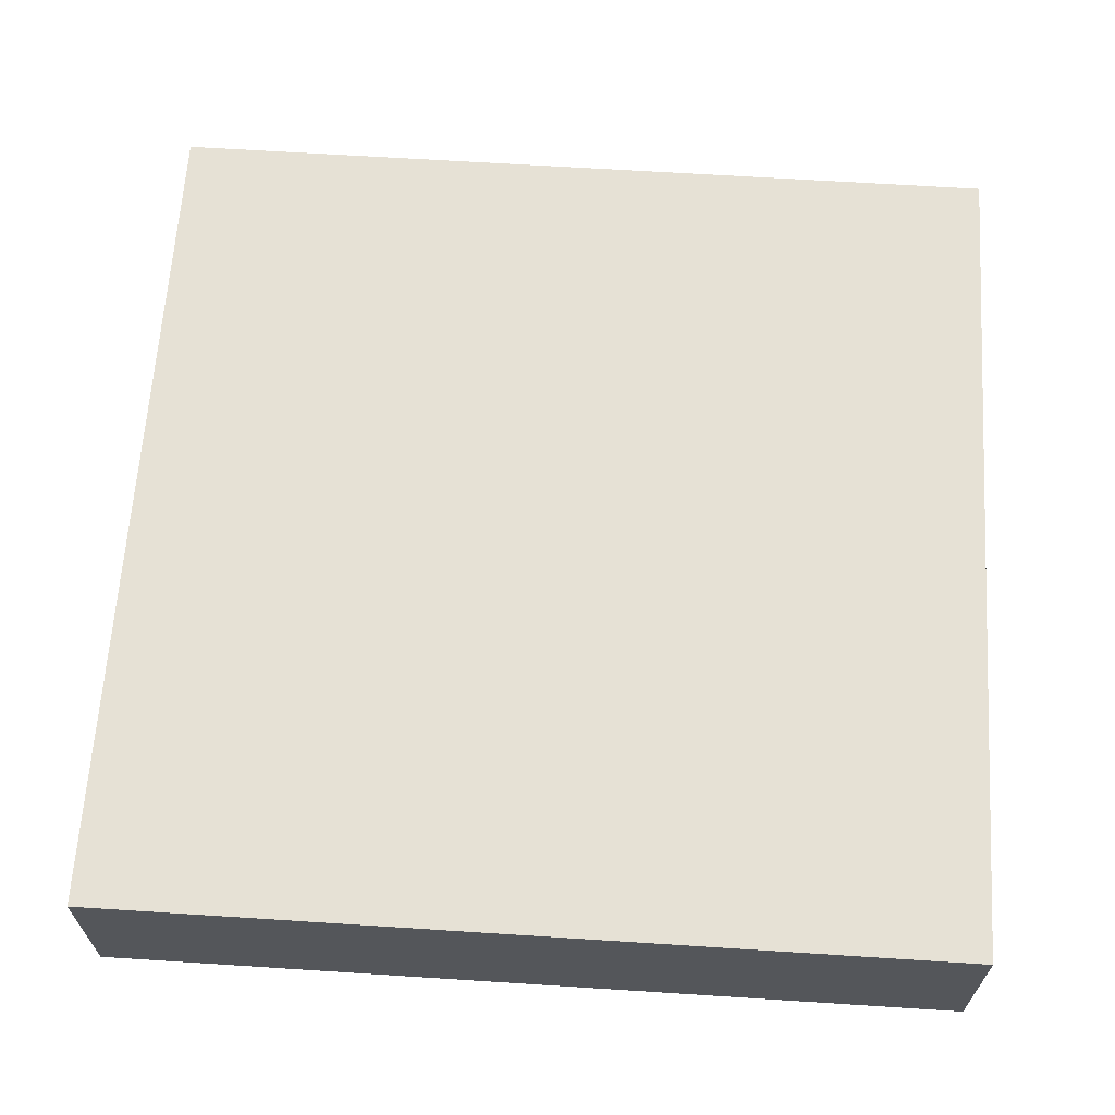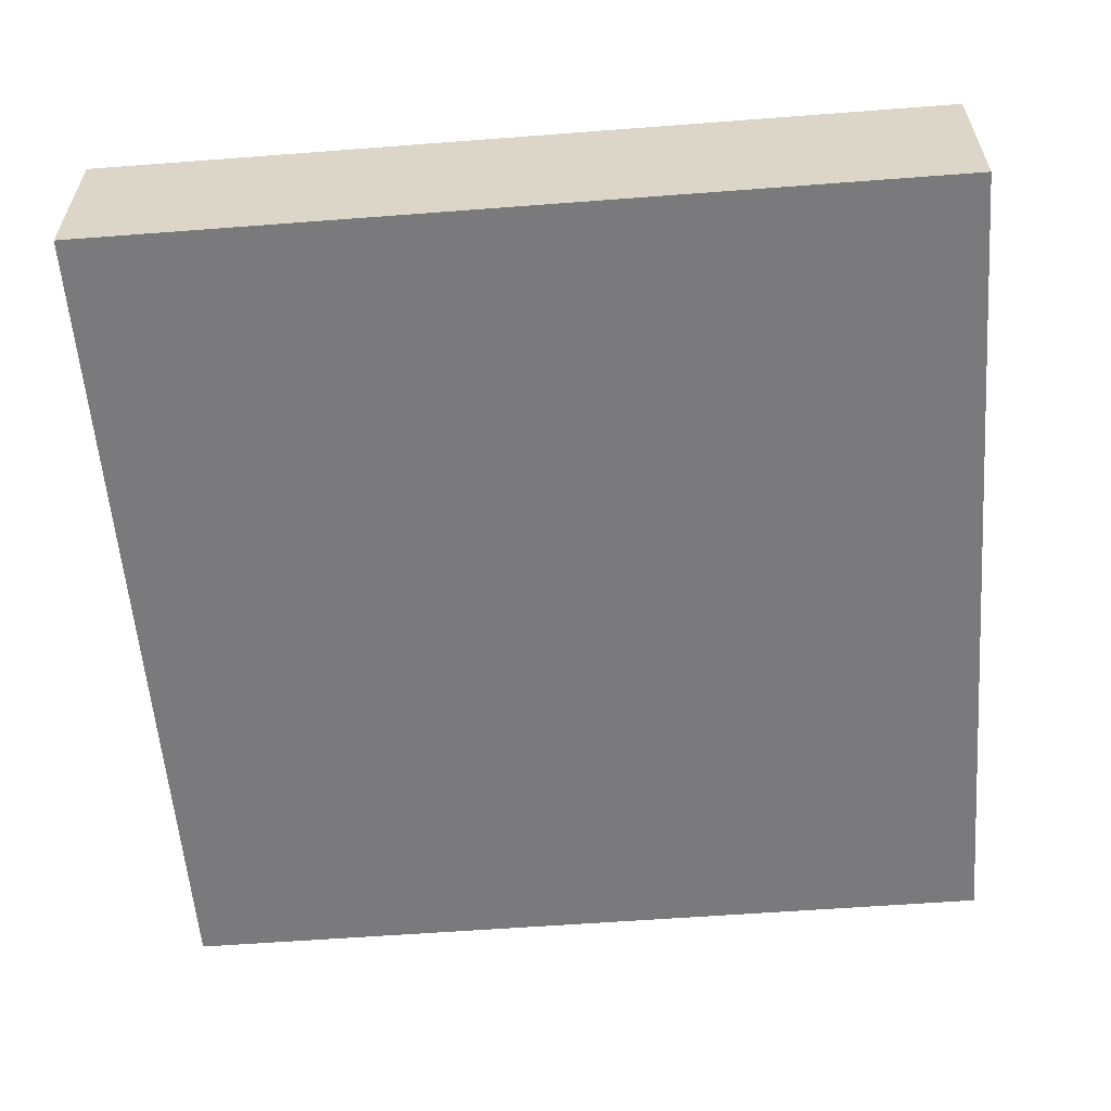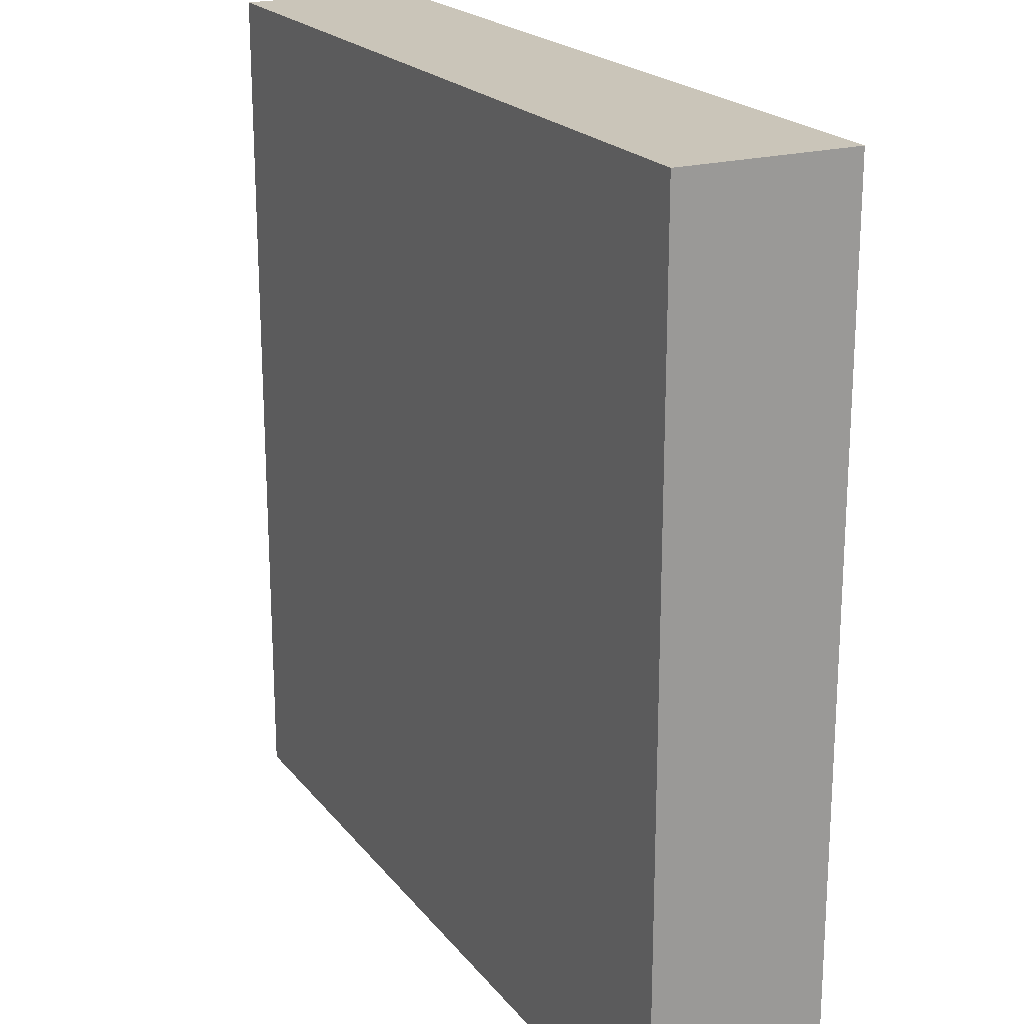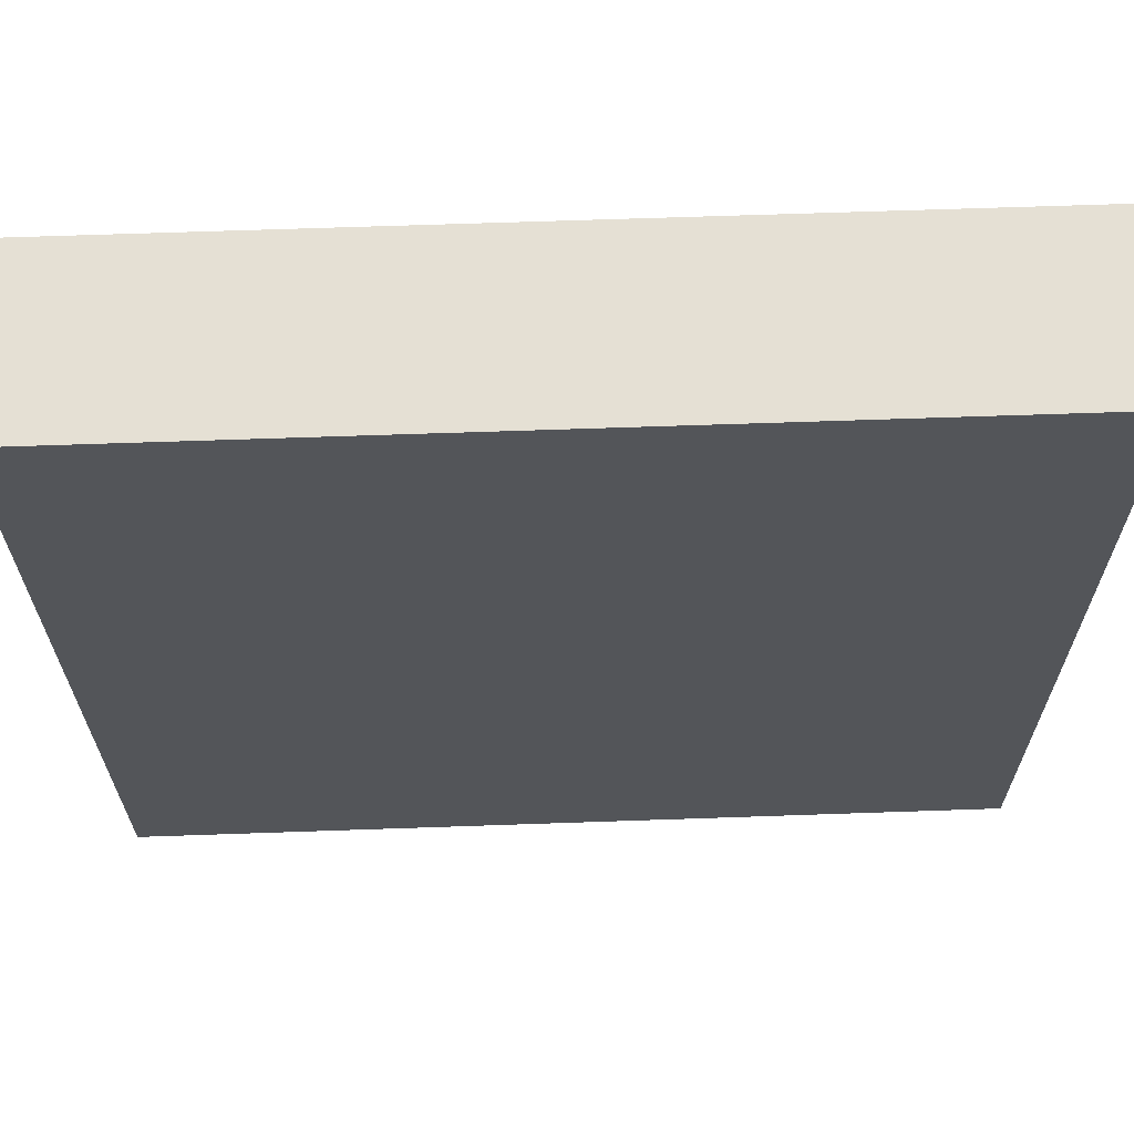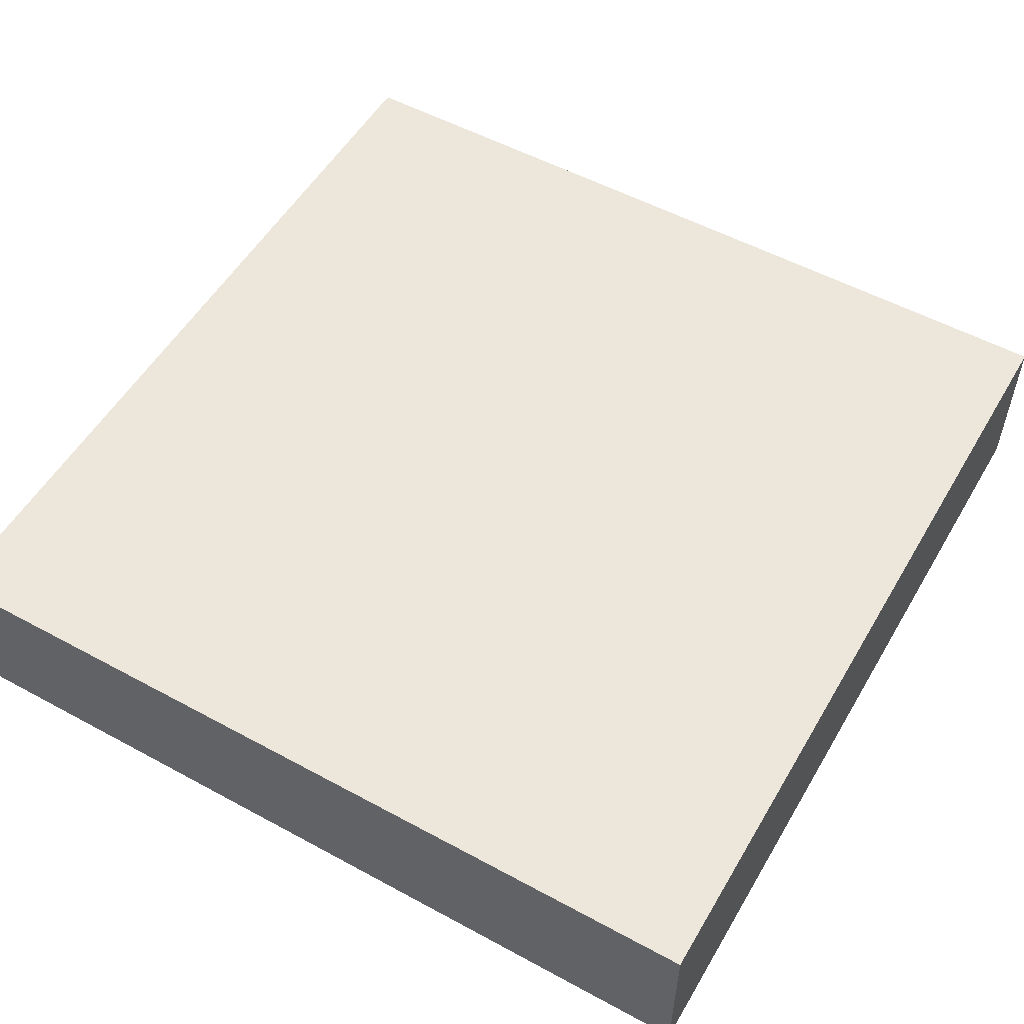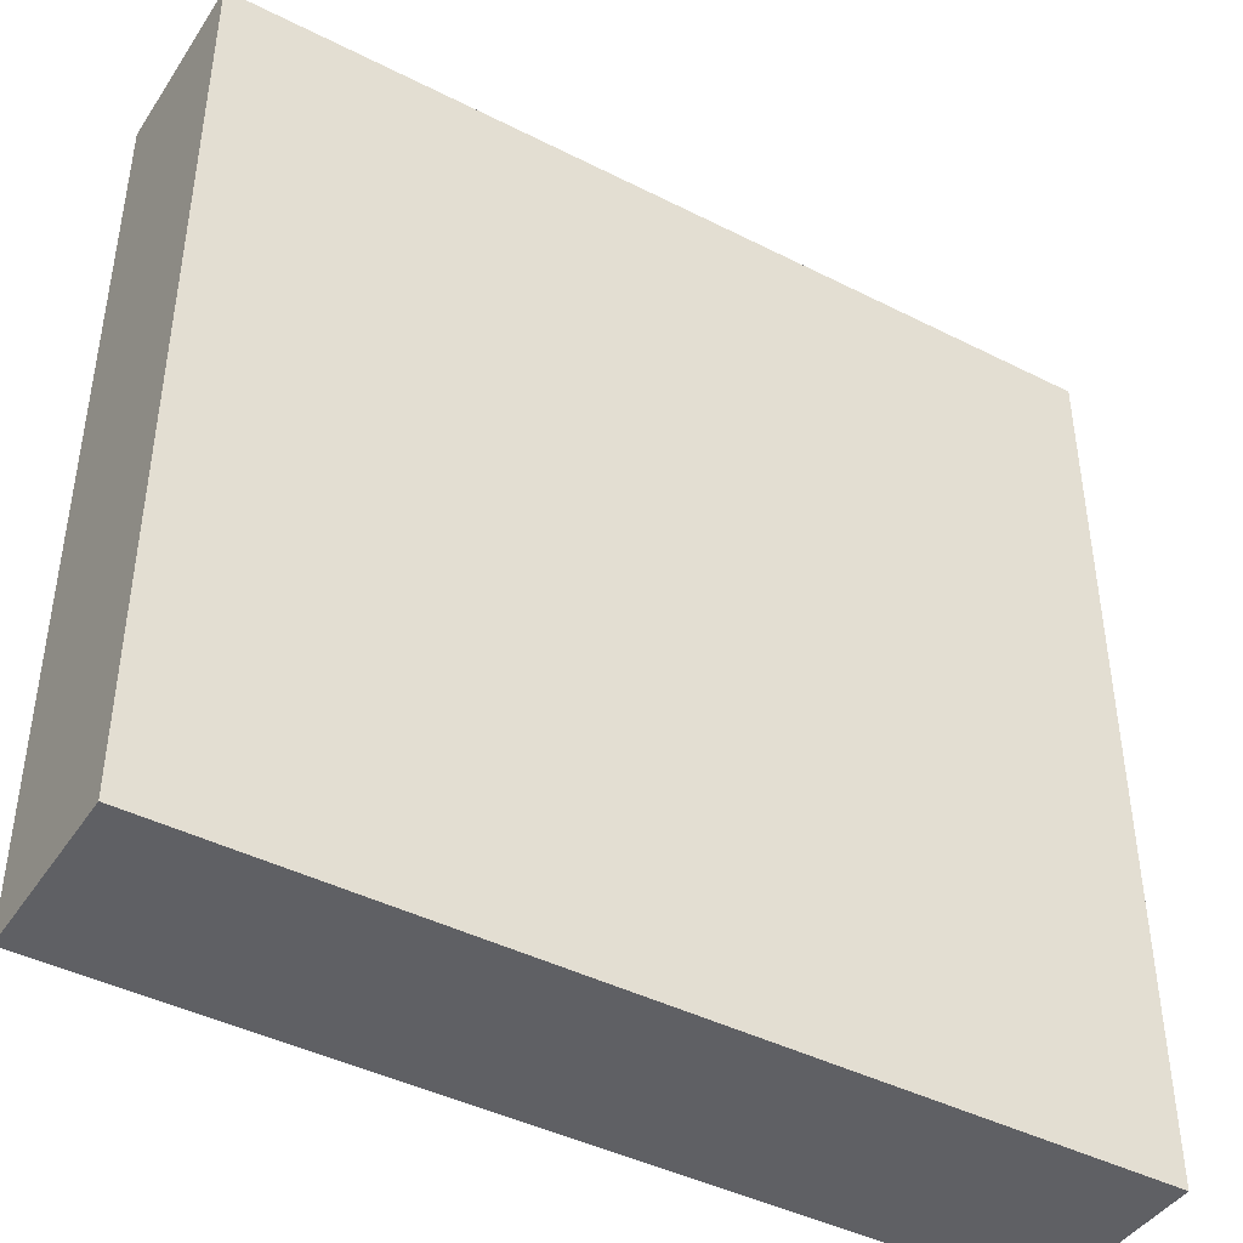
<metadata>
{"format":"obj","ext":"obj","renderer":"f3d","projection":"perspective","resolution":1024,"background":"white","views":[{"elev":64.5,"azim":-86.3,"up":"+Y"},{"elev":-58.2,"azim":4.5,"up":"+Y"},{"elev":20.6,"azim":63.2,"up":"+Z"},{"elev":65.8,"azim":-2.0,"up":"+Z"},{"elev":53.9,"azim":120.0,"up":"+Y"},{"elev":-43.2,"azim":149.0,"up":"+Z"}]}
</metadata>
<code>
v -6 0 6
v -6 0 -4
v -6 1 6
v -6 1 -4
v -6 2 6
v -6 2 -4
f -4 -5 -6
f -3 -5 -4
f -2 -3 -4
f -1 -3 -2
v 4 0 6
v 4 0 -4
v 4 1 6
v 4 1 -4
v 4 2 6
v 4 2 -4
f -6 -5 -4
f -4 -5 -3
f -4 -3 -2
f -2 -3 -1
v -6 0 6
v -6 1 6
v -6 2 6
v 4 0 6
v 4 1 6
v 4 2 6
f -3 -5 -6
f -2 -4 -5
f -2 -5 -3
f -1 -4 -2
v -6 0 -4
v -6 1 -4
v -6 2 -4
v 4 0 -4
v 4 1 -4
v 4 2 -4
f -6 -5 -3
f -5 -4 -2
f -3 -5 -2
f -2 -4 -1
v -6 0 6
v 4 0 6
v -5 0 5
v 3 0 5
v -5 0 -3
v 3 0 -3
v -6 0 -4
v 4 0 -4
f -6 -7 -8
f -5 -7 -6
f -4 -6 -8
f -4 -5 -6
f -3 -7 -5
f -3 -5 -4
f -2 -4 -8
f -2 -3 -4
f -1 -7 -3
f -1 -3 -2
v -6 2 6
v 4 2 6
v -5 2 5
v 3 2 5
v -5 2 -3
v 3 2 -3
v -6 2 -4
v 4 2 -4
f -8 -7 -6
f -6 -7 -5
f -8 -6 -4
f -6 -5 -4
f -5 -7 -3
f -4 -5 -3
f -8 -4 -2
f -4 -3 -2
f -3 -7 -1
f -2 -3 -1

</code>
